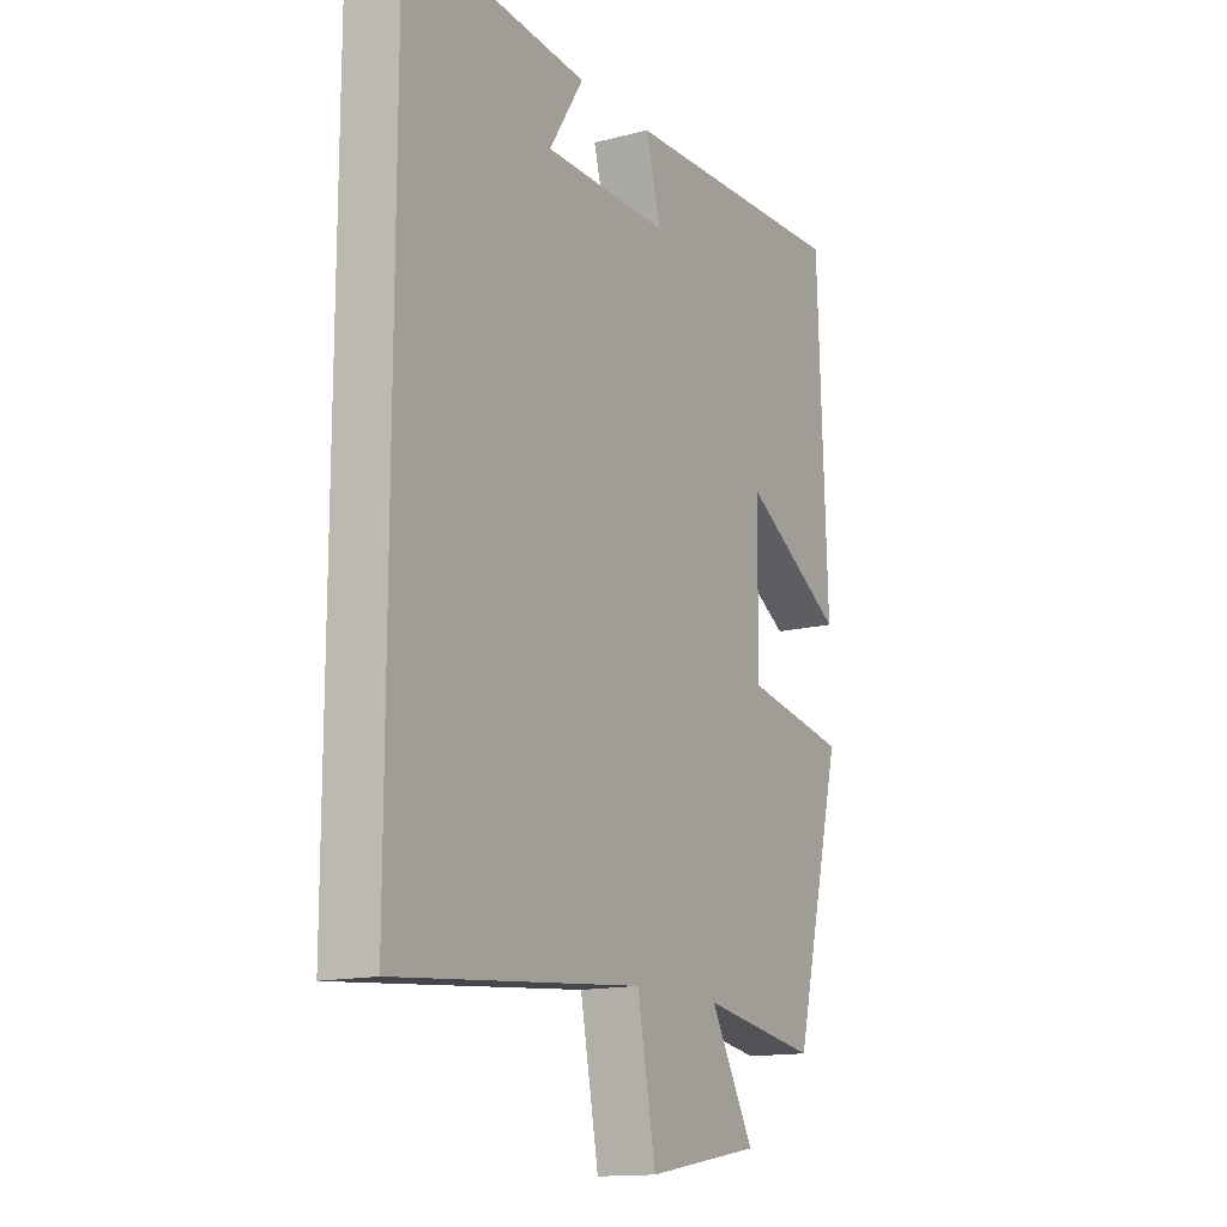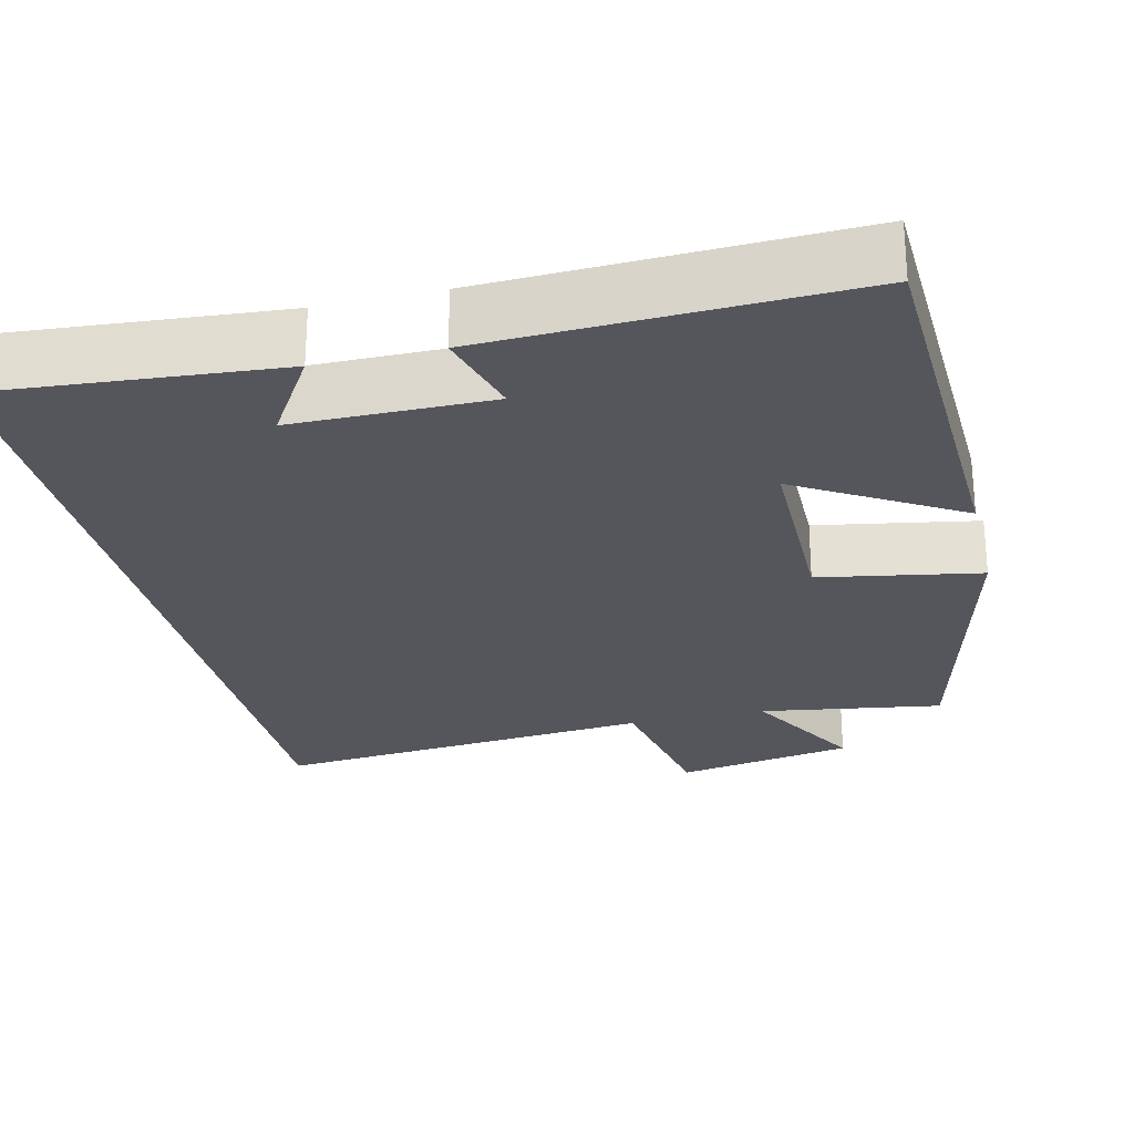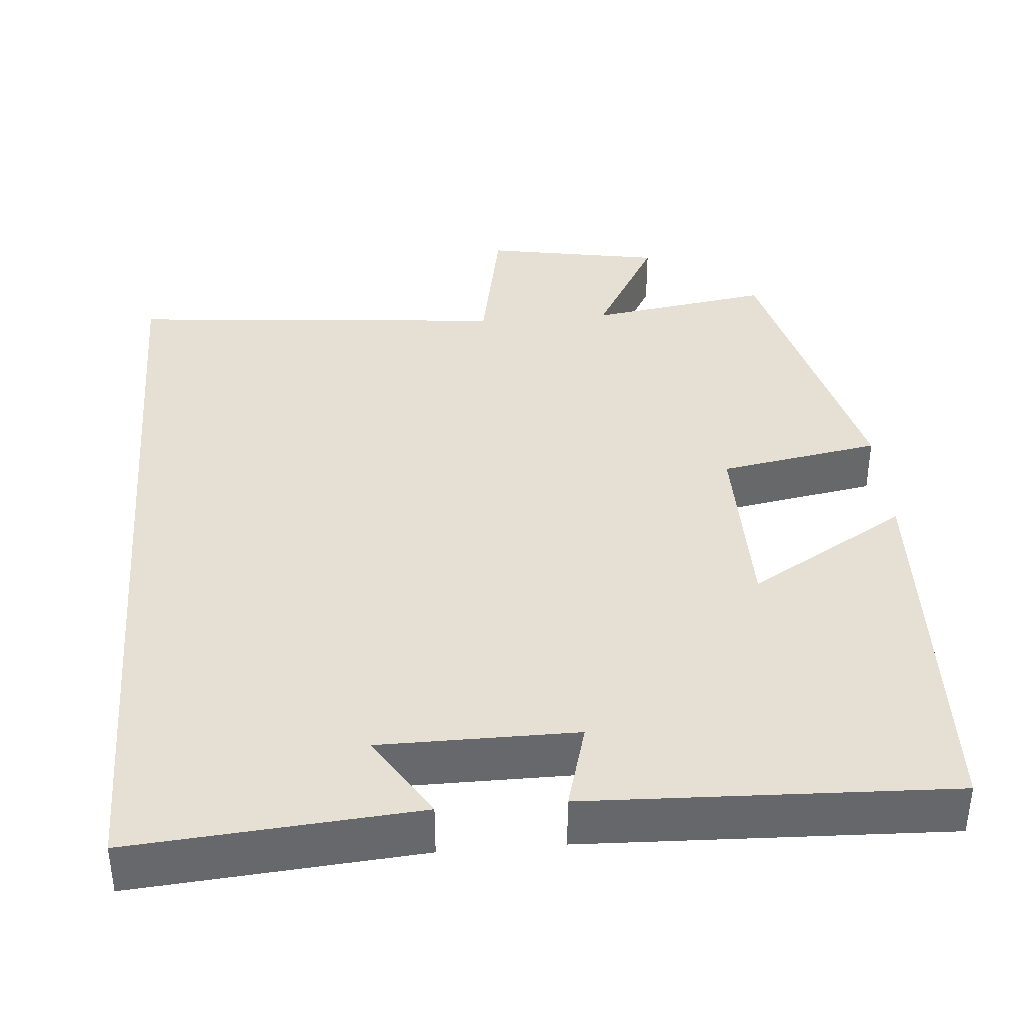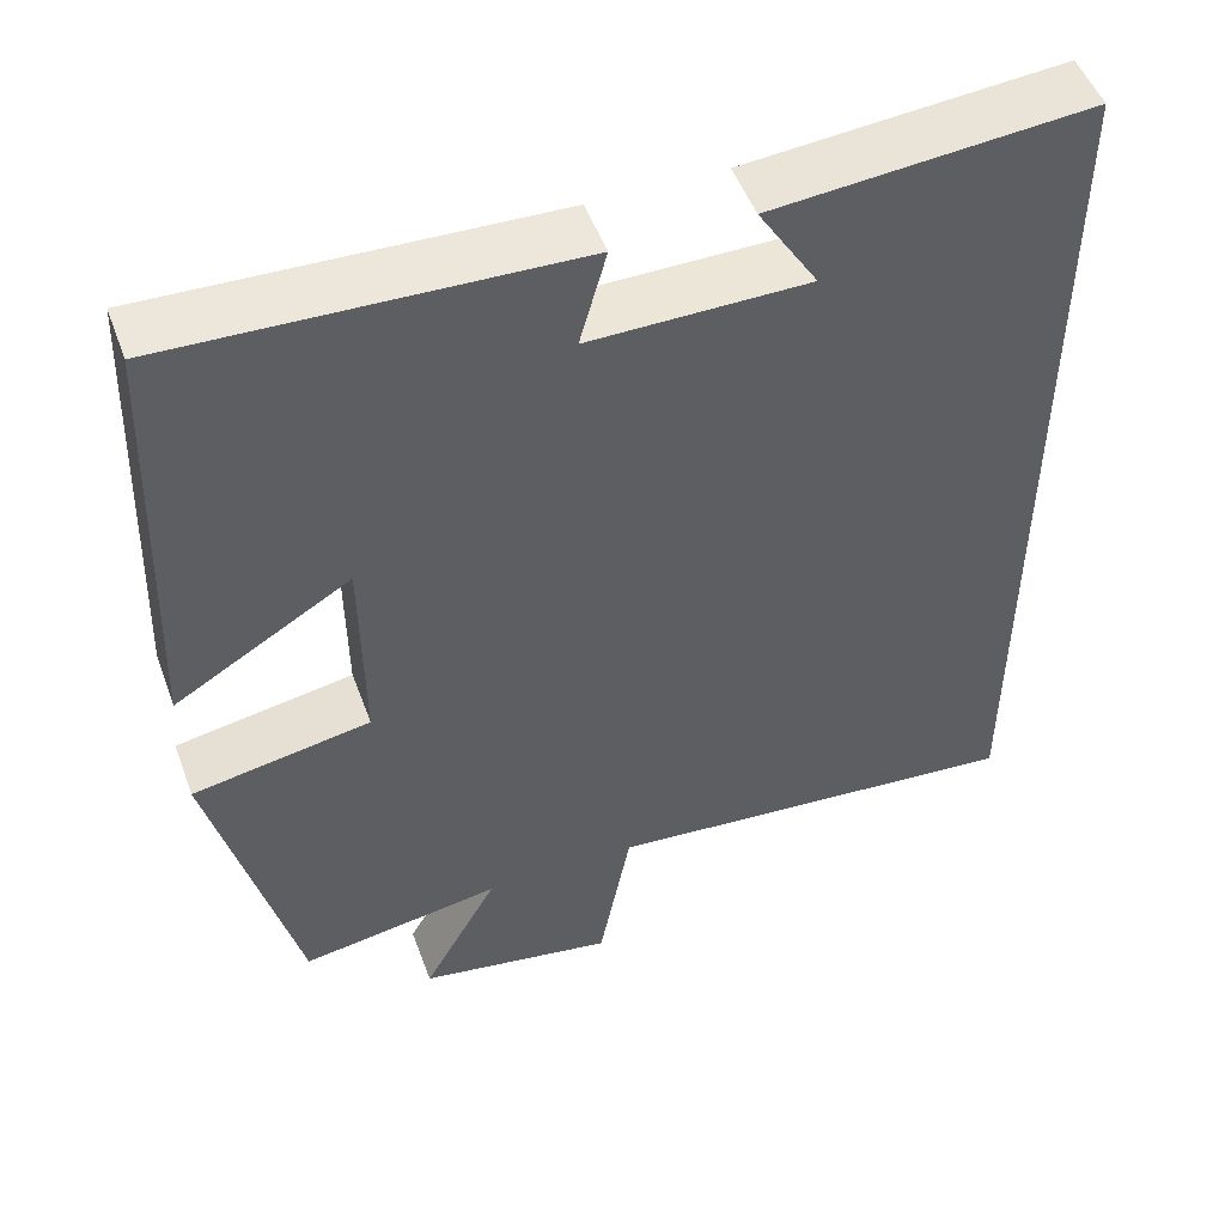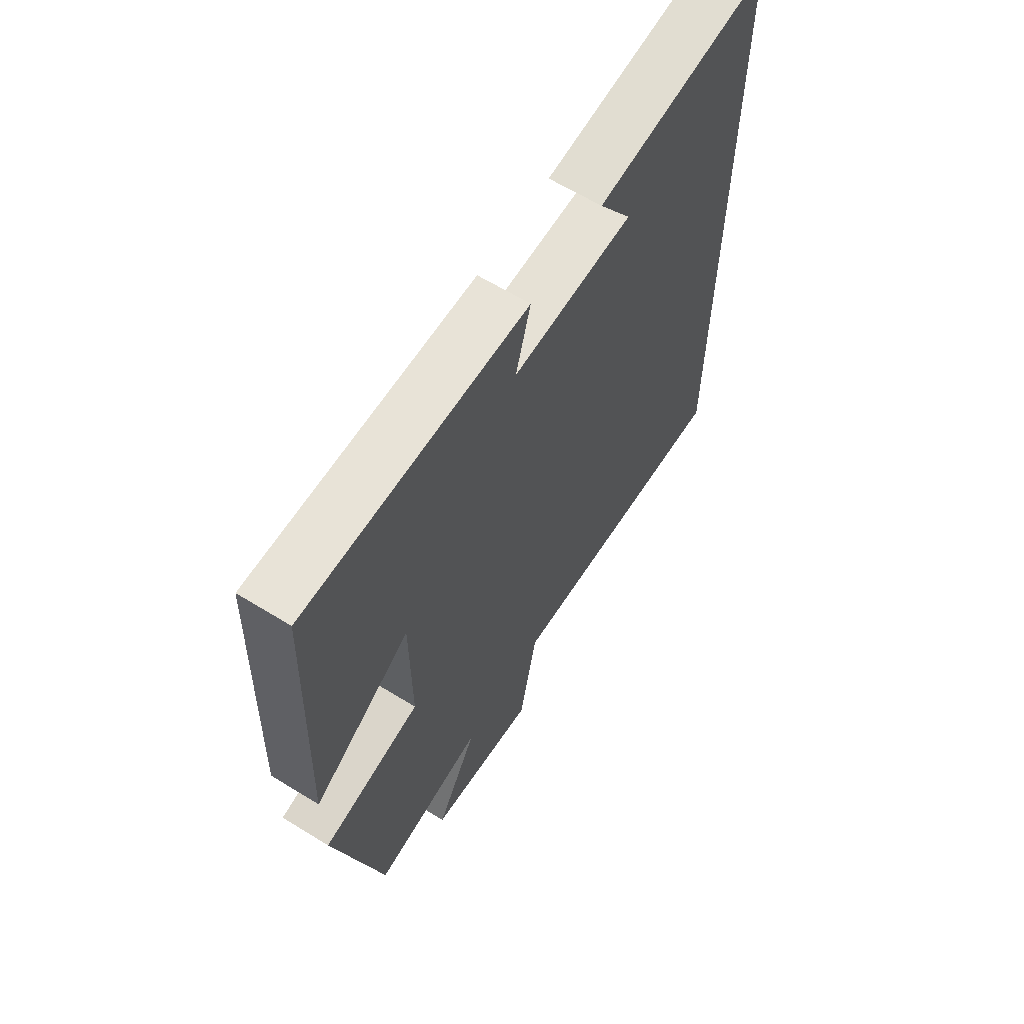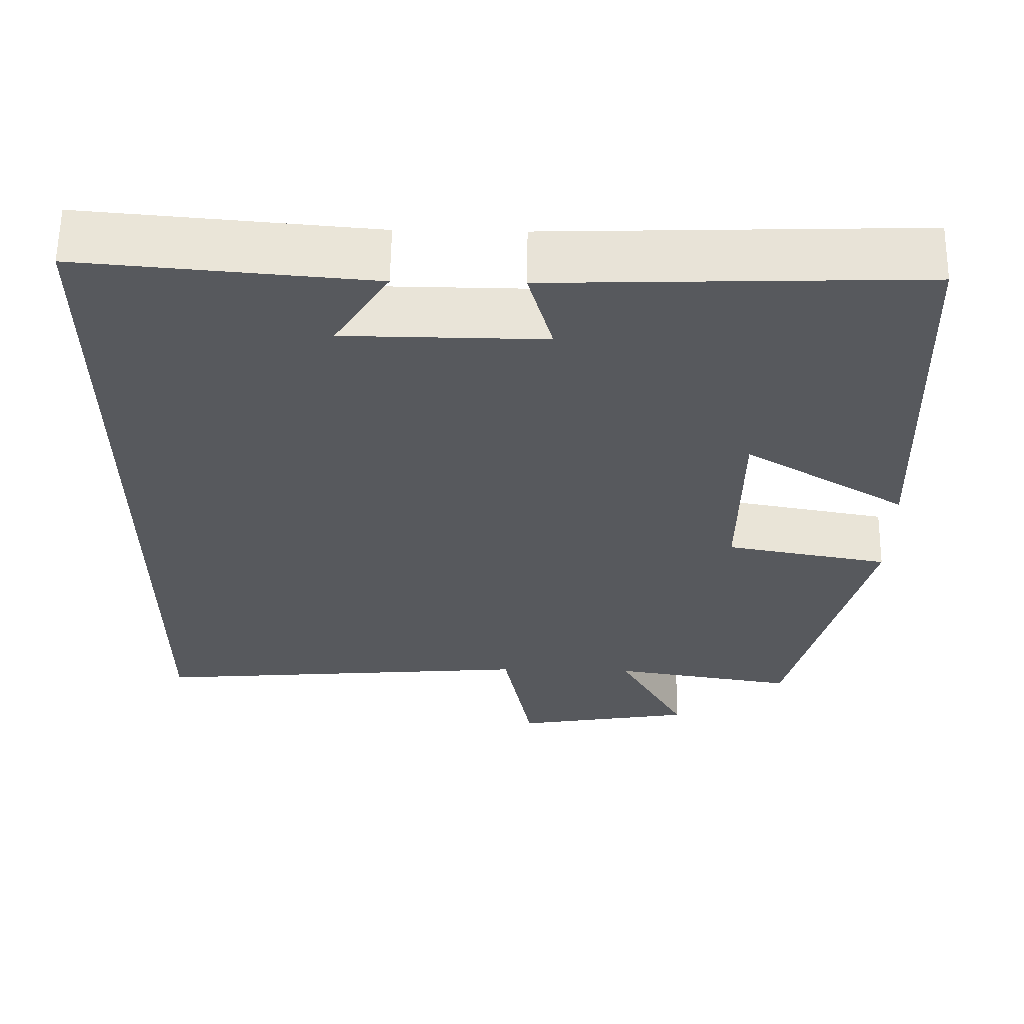
<metadata>
{"format":"obj","ext":"obj","renderer":"f3d","projection":"perspective","resolution":1024,"background":"white","views":[{"elev":-14.6,"azim":-60.8,"up":"+Z"},{"elev":-26.2,"azim":13.5,"up":"+Y"},{"elev":38.0,"azim":-4.6,"up":"+Y"},{"elev":50.5,"azim":160.0,"up":"+Z"},{"elev":63.6,"azim":121.9,"up":"+Z"},{"elev":60.8,"azim":0.8,"up":"+Z"}]}
</metadata>
<code>
v 0.402 0.07 -0.537
v 0.169 0.07 -0.5
v 0.256 0.07 -0.656
v 0.028 0.07 -0.696
v -0.009 0.07 -0.5
v -0.5 0.07 -0.543
v -0.5 0.07 0.531
v -0.135 0.07 0.5
v -0.204 0.07 0.39
v 0.048 0.07 0.388
v 0.017 0.07 0.5
v 0.481 0.07 0.516
v 0.5 0.07 0.012
v 0.296 0.07 0.135
v 0.294 0.07 -0.109
v 0.5 0.07 -0.146
v 0.402 0 -0.537
v 0.169 0 -0.5
v 0.256 0 -0.656
v 0.028 0 -0.696
v -0.009 0 -0.5
v -0.5 0 -0.543
v -0.5 0 0.531
v -0.135 0 0.5
v -0.204 0 0.39
v 0.048 0 0.388
v 0.017 0 0.5
v 0.481 0 0.516
v 0.5 0 0.012
v 0.296 0 0.135
v 0.294 0 -0.109
v 0.5 0 -0.146
f 15 16 1 2
f 14 15 2
f 11 12 13 14
f 10 11 14
f 9 10 14 2
f 7 8 9
f 5 6 7 9
f 5 9 2
f 2 3 4 5
f 18 17 32 31
f 18 31 30
f 30 29 28 27
f 30 27 26
f 18 30 26 25
f 25 24 23
f 25 23 22 21
f 18 25 21
f 21 20 19 18
f 1 17 18 2
f 2 18 19 3
f 3 19 20 4
f 4 20 21 5
f 5 21 22 6
f 6 22 23 7
f 7 23 24 8
f 8 24 25 9
f 9 25 26 10
f 10 26 27 11
f 11 27 28 12
f 12 28 29 13
f 13 29 30 14
f 14 30 31 15
f 15 31 32 16
f 16 32 17 1

</code>
